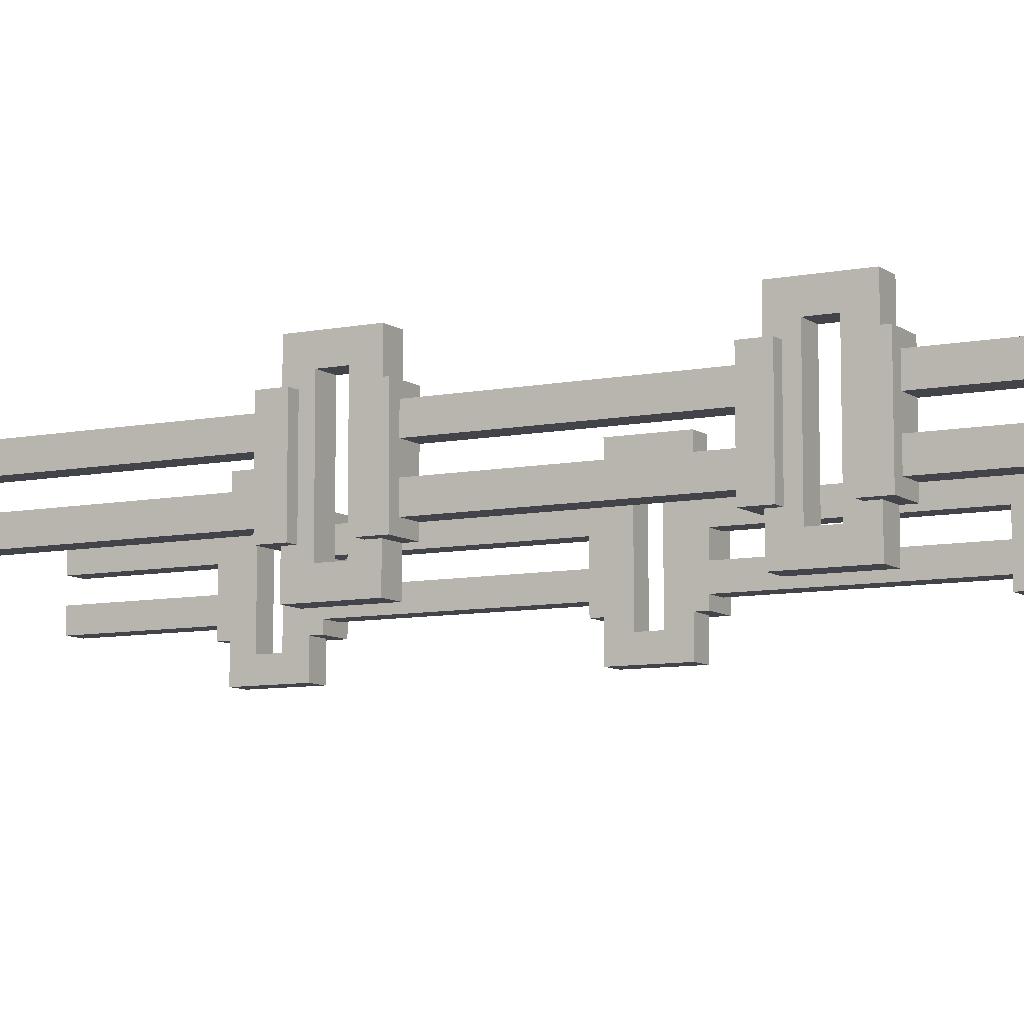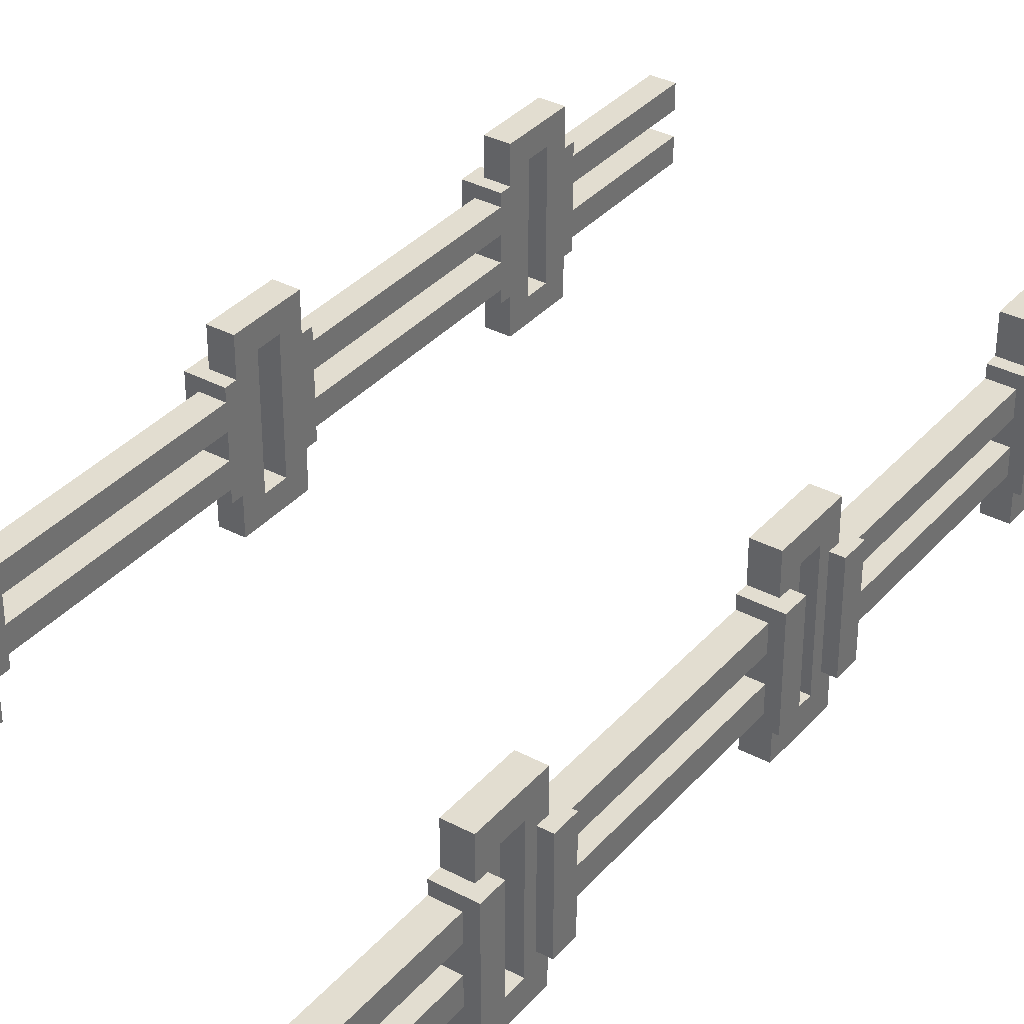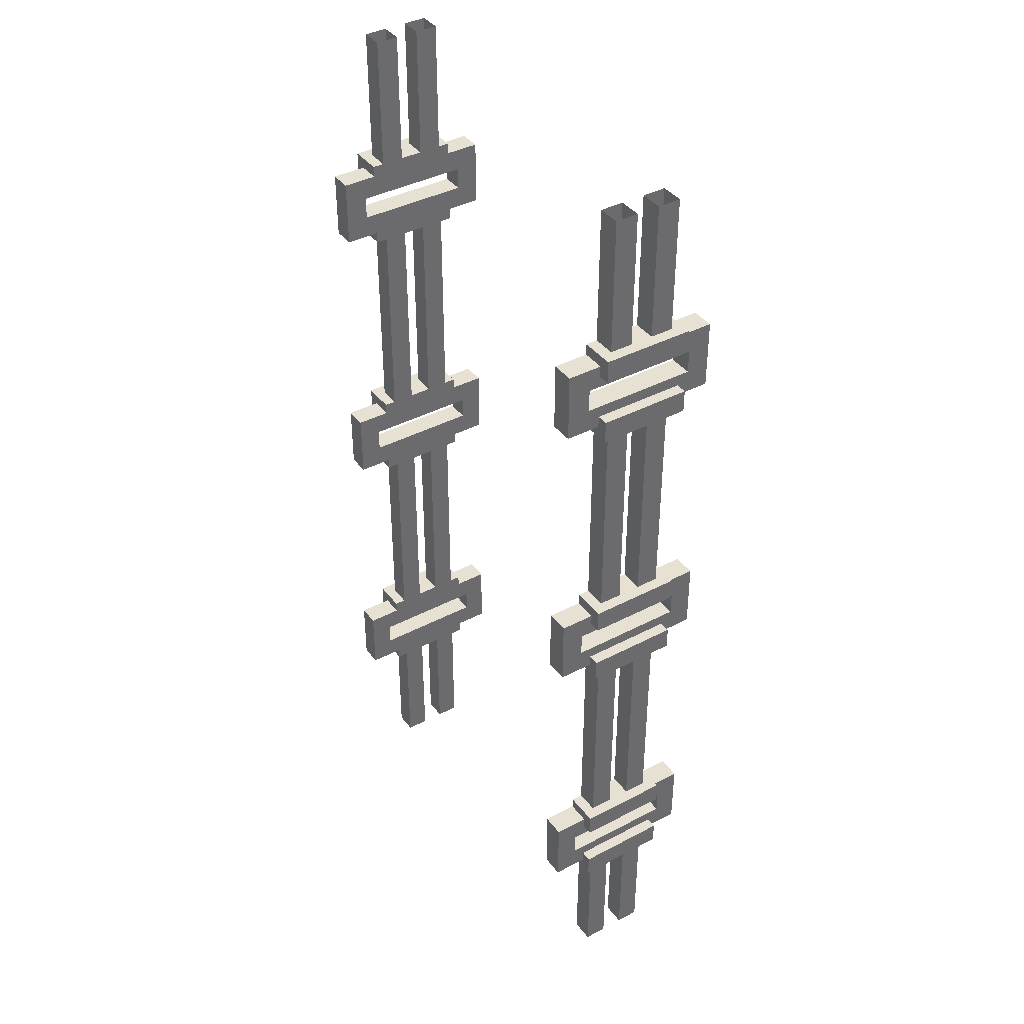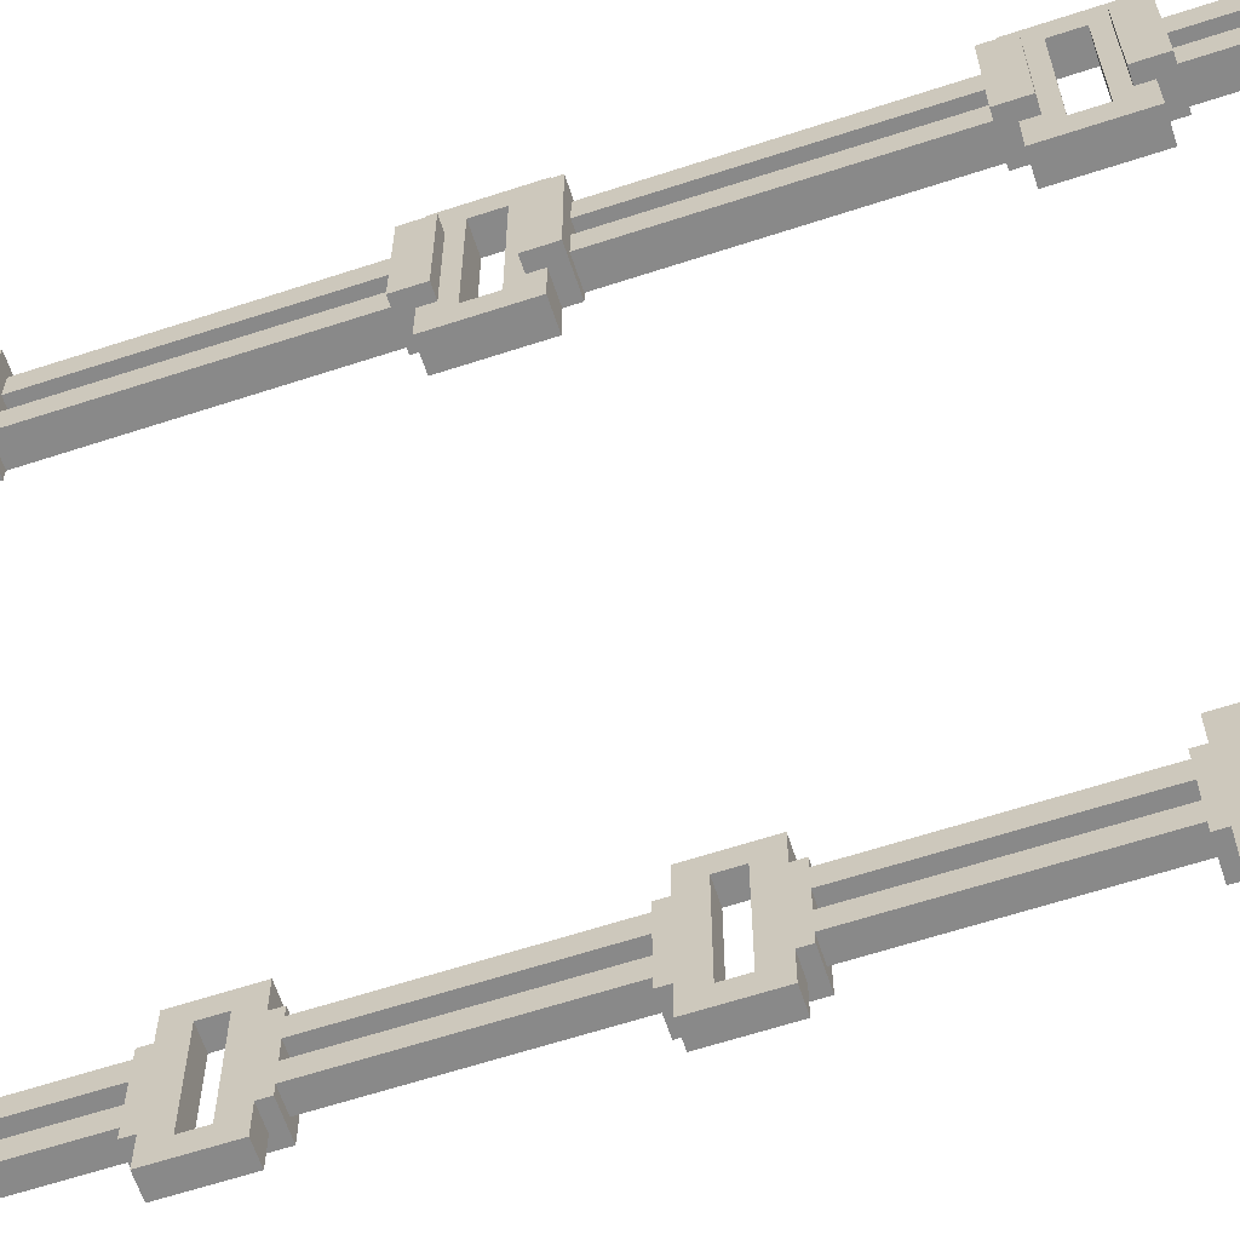
<metadata>
{"format":"obj","ext":"obj","renderer":"f3d","projection":"perspective","resolution":1024,"background":"white","views":[{"elev":-8.4,"azim":118.8,"up":"+Y"},{"elev":35.2,"azim":-144.9,"up":"+Y"},{"elev":39.6,"azim":56.8,"up":"+Z"},{"elev":-63.2,"azim":-71.7,"up":"+Y"}]}
</metadata>
<code>
o cube_94
v 1.188 1.438 -1.5
v 1.188 1.438 -1.875
v 1.188 1.312 -1.5
v 1.188 1.312 -1.875
v 1.062 1.438 -1.875
v 1.062 1.438 -1.5
v 1.062 1.312 -1.875
v 1.062 1.312 -1.5
f 4 7 5 2
f 3 4 2 1
f 8 3 1 6
f 7 8 6 5
f 6 1 2 5
f 7 4 3 8
o cube_95
v 1.188 1.312 -1.75
v 1.188 1.312 -1.875
v 1.188 0.6875 -1.75
v 1.188 0.6875 -1.875
v 1.062 1.312 -1.875
v 1.062 1.312 -1.75
v 1.062 0.6875 -1.875
v 1.062 0.6875 -1.75
f 12 15 13 10
f 11 12 10 9
f 16 11 9 14
f 15 16 14 13
f 14 9 10 13
f 15 12 11 16
o cube_96
v 1.188 0.6875 -1.5
v 1.188 0.6875 -1.875
v 1.188 0.5625 -1.5
v 1.188 0.5625 -1.875
v 1.062 0.6875 -1.875
v 1.062 0.6875 -1.5
v 1.062 0.5625 -1.875
v 1.062 0.5625 -1.5
f 20 23 21 18
f 19 20 18 17
f 24 19 17 22
f 23 24 22 21
f 22 17 18 21
f 23 20 19 24
o cube_97
v 1.188 1.312 -1.5
v 1.188 1.312 -1.625
v 1.188 0.6875 -1.5
v 1.188 0.6875 -1.625
v 1.062 1.312 -1.625
v 1.062 1.312 -1.5
v 1.062 0.6875 -1.625
v 1.062 0.6875 -1.5
f 28 31 29 26
f 27 28 26 25
f 32 27 25 30
f 31 32 30 29
f 30 25 26 29
f 31 28 27 32
o cube_98
v 1.25 1.25 -1.438
v 1.25 1.25 -1.562
v 1.25 0.75 -1.438
v 1.25 0.75 -1.562
v 1.062 1.25 -1.562
v 1.062 1.25 -1.438
v 1.062 0.75 -1.562
v 1.062 0.75 -1.438
f 36 39 37 34
f 35 36 34 33
f 40 35 33 38
f 39 40 38 37
f 38 33 34 37
f 39 36 35 40
o cube_99
v 1.25 1.25 -1.812
v 1.25 1.25 -1.938
v 1.25 0.75 -1.812
v 1.25 0.75 -1.938
v 1.062 1.25 -1.938
v 1.062 1.25 -1.812
v 1.062 0.75 -1.938
v 1.062 0.75 -1.812
f 44 47 45 42
f 43 44 42 41
f 48 43 41 46
f 47 48 46 45
f 46 41 42 45
f 47 44 43 48
o cube_100
v 1.188 1.188 -1.938
v 1.188 1.188 -2.688
v 1.188 1.062 -1.938
v 1.188 1.062 -2.688
v 1.062 1.188 -2.688
v 1.062 1.188 -1.938
v 1.062 1.062 -2.688
v 1.062 1.062 -1.938
f 51 52 50 49
f 55 56 54 53
f 54 49 50 53
f 55 52 51 56
o cube_101
v 1.188 0.9375 -1.938
v 1.188 0.9375 -2.688
v 1.188 0.8125 -1.938
v 1.188 0.8125 -2.688
v 1.062 0.9375 -2.688
v 1.062 0.9375 -1.938
v 1.062 0.8125 -2.688
v 1.062 0.8125 -1.938
f 59 60 58 57
f 63 64 62 61
f 62 57 58 61
f 63 60 59 64
o cube_102
v 1.188 0.6875 1.875
v 1.188 0.6875 1.5
v 1.188 0.5625 1.875
v 1.188 0.5625 1.5
v 1.062 0.6875 1.5
v 1.062 0.6875 1.875
v 1.062 0.5625 1.5
v 1.062 0.5625 1.875
f 68 71 69 66
f 67 68 66 65
f 72 67 65 70
f 71 72 70 69
f 70 65 66 69
f 71 68 67 72
o cube_103
v 1.188 1.312 1.625
v 1.188 1.312 1.5
v 1.188 0.6875 1.625
v 1.188 0.6875 1.5
v 1.062 1.312 1.5
v 1.062 1.312 1.625
v 1.062 0.6875 1.5
v 1.062 0.6875 1.625
f 76 79 77 74
f 75 76 74 73
f 80 75 73 78
f 79 80 78 77
f 78 73 74 77
f 79 76 75 80
o cube_104
v 1.25 1.25 1.562
v 1.25 1.25 1.438
v 1.25 0.75 1.562
v 1.25 0.75 1.438
v 1.062 1.25 1.438
v 1.062 1.25 1.562
v 1.062 0.75 1.438
v 1.062 0.75 1.562
f 84 87 85 82
f 83 84 82 81
f 88 83 81 86
f 87 88 86 85
f 86 81 82 85
f 87 84 83 88
o cube_105
v 1.188 1.438 1.875
v 1.188 1.438 1.5
v 1.188 1.312 1.875
v 1.188 1.312 1.5
v 1.062 1.438 1.5
v 1.062 1.438 1.875
v 1.062 1.312 1.5
v 1.062 1.312 1.875
f 92 95 93 90
f 91 92 90 89
f 96 91 89 94
f 95 96 94 93
f 94 89 90 93
f 95 92 91 96
o cube_106
v 1.25 1.25 1.938
v 1.25 1.25 1.812
v 1.25 0.75 1.938
v 1.25 0.75 1.812
v 1.062 1.25 1.812
v 1.062 1.25 1.938
v 1.062 0.75 1.812
v 1.062 0.75 1.938
f 100 103 101 98
f 99 100 98 97
f 104 99 97 102
f 103 104 102 101
f 102 97 98 101
f 103 100 99 104
o cube_107
v 1.188 1.312 1.875
v 1.188 1.312 1.75
v 1.188 0.6875 1.875
v 1.188 0.6875 1.75
v 1.062 1.312 1.75
v 1.062 1.312 1.875
v 1.062 0.6875 1.75
v 1.062 0.6875 1.875
f 108 111 109 106
f 107 108 106 105
f 112 107 105 110
f 111 112 110 109
f 110 105 106 109
f 111 108 107 112
o cube_108
v 1.188 0.9375 2.688
v 1.188 0.9375 1.938
v 1.188 0.8125 2.688
v 1.188 0.8125 1.938
v 1.062 0.9375 1.938
v 1.062 0.9375 2.688
v 1.062 0.8125 1.938
v 1.062 0.8125 2.688
f 115 116 114 113
f 119 120 118 117
f 118 113 114 117
f 119 116 115 120
o cube_109
v 1.188 1.188 2.688
v 1.188 1.188 1.938
v 1.188 1.062 2.688
v 1.188 1.062 1.938
v 1.062 1.188 1.938
v 1.062 1.188 2.688
v 1.062 1.062 1.938
v 1.062 1.062 2.688
f 123 124 122 121
f 127 128 126 125
f 126 121 122 125
f 127 124 123 128
o cube_110
v 1.188 0.9375 1.438
v 1.188 0.9375 0.25
v 1.188 0.8125 1.438
v 1.188 0.8125 0.25
v 1.062 0.9375 0.25
v 1.062 0.9375 1.438
v 1.062 0.8125 0.25
v 1.062 0.8125 1.438
f 131 132 130 129
f 135 136 134 133
f 134 129 130 133
f 135 132 131 136
o cube_111
v 1.188 1.188 1.438
v 1.188 1.188 0.25
v 1.188 1.062 1.438
v 1.188 1.062 0.25
v 1.062 1.188 0.25
v 1.062 1.188 1.438
v 1.062 1.062 0.25
v 1.062 1.062 1.438
f 139 140 138 137
f 143 144 142 141
f 142 137 138 141
f 143 140 139 144
o cube_112
v 1.25 1.25 0.25
v 1.25 1.25 0.125
v 1.25 0.75 0.25
v 1.25 0.75 0.125
v 1.062 1.25 0.125
v 1.062 1.25 0.25
v 1.062 0.75 0.125
v 1.062 0.75 0.25
f 148 151 149 146
f 147 148 146 145
f 152 147 145 150
f 151 152 150 149
f 150 145 146 149
f 151 148 147 152
o cube_113
v 1.188 1.312 0.1875
v 1.188 1.312 0.0625
v 1.188 0.6875 0.1875
v 1.188 0.6875 0.0625
v 1.062 1.312 0.0625
v 1.062 1.312 0.1875
v 1.062 0.6875 0.0625
v 1.062 0.6875 0.1875
f 156 159 157 154
f 155 156 154 153
f 160 155 153 158
f 159 160 158 157
f 158 153 154 157
f 159 156 155 160
o cube_114
v 1.188 1.312 -0.0625
v 1.188 1.312 -0.1875
v 1.188 0.6875 -0.0625
v 1.188 0.6875 -0.1875
v 1.062 1.312 -0.1875
v 1.062 1.312 -0.0625
v 1.062 0.6875 -0.1875
v 1.062 0.6875 -0.0625
f 164 167 165 162
f 163 164 162 161
f 168 163 161 166
f 167 168 166 165
f 166 161 162 165
f 167 164 163 168
o cube_115
v 1.25 1.25 -0.125
v 1.25 1.25 -0.25
v 1.25 0.75 -0.125
v 1.25 0.75 -0.25
v 1.062 1.25 -0.25
v 1.062 1.25 -0.125
v 1.062 0.75 -0.25
v 1.062 0.75 -0.125
f 172 175 173 170
f 171 172 170 169
f 176 171 169 174
f 175 176 174 173
f 174 169 170 173
f 175 172 171 176
o cube_116
v 1.188 1.438 0.1875
v 1.188 1.438 -0.1875
v 1.188 1.312 0.1875
v 1.188 1.312 -0.1875
v 1.062 1.438 -0.1875
v 1.062 1.438 0.1875
v 1.062 1.312 -0.1875
v 1.062 1.312 0.1875
f 180 183 181 178
f 179 180 178 177
f 184 179 177 182
f 183 184 182 181
f 182 177 178 181
f 183 180 179 184
o cube_117
v 1.188 0.6875 0.1875
v 1.188 0.6875 -0.1875
v 1.188 0.5625 0.1875
v 1.188 0.5625 -0.1875
v 1.062 0.6875 -0.1875
v 1.062 0.6875 0.1875
v 1.062 0.5625 -0.1875
v 1.062 0.5625 0.1875
f 188 191 189 186
f 187 188 186 185
f 192 187 185 190
f 191 192 190 189
f 190 185 186 189
f 191 188 187 192
o cube_118
v 1.188 0.9375 -0.25
v 1.188 0.9375 -1.438
v 1.188 0.8125 -0.25
v 1.188 0.8125 -1.438
v 1.062 0.9375 -1.438
v 1.062 0.9375 -0.25
v 1.062 0.8125 -1.438
v 1.062 0.8125 -0.25
f 195 196 194 193
f 199 200 198 197
f 198 193 194 197
f 199 196 195 200
o cube_119
v 1.188 1.188 -0.25
v 1.188 1.188 -1.438
v 1.188 1.062 -0.25
v 1.188 1.062 -1.438
v 1.062 1.188 -1.438
v 1.062 1.188 -0.25
v 1.062 1.062 -1.438
v 1.062 1.062 -0.25
f 203 204 202 201
f 207 208 206 205
f 206 201 202 205
f 207 204 203 208
o cube_120
v -1.062 1.312 1.875
v -1.062 1.312 1.75
v -1.062 0.6875 1.875
v -1.062 0.6875 1.75
v -1.188 1.312 1.75
v -1.188 1.312 1.875
v -1.188 0.6875 1.75
v -1.188 0.6875 1.875
f 212 215 213 210
f 211 212 210 209
f 216 211 209 214
f 215 216 214 213
f 214 209 210 213
f 215 212 211 216
o cube_121
v -1.062 1.438 1.875
v -1.062 1.438 1.5
v -1.062 1.312 1.875
v -1.062 1.312 1.5
v -1.188 1.438 1.5
v -1.188 1.438 1.875
v -1.188 1.312 1.5
v -1.188 1.312 1.875
f 220 223 221 218
f 219 220 218 217
f 224 219 217 222
f 223 224 222 221
f 222 217 218 221
f 223 220 219 224
o cube_122
v -1.062 1.312 1.625
v -1.062 1.312 1.5
v -1.062 0.6875 1.625
v -1.062 0.6875 1.5
v -1.188 1.312 1.5
v -1.188 1.312 1.625
v -1.188 0.6875 1.5
v -1.188 0.6875 1.625
f 228 231 229 226
f 227 228 226 225
f 232 227 225 230
f 231 232 230 229
f 230 225 226 229
f 231 228 227 232
o cube_123
v -1.062 0.6875 1.875
v -1.062 0.6875 1.5
v -1.062 0.5625 1.875
v -1.062 0.5625 1.5
v -1.188 0.6875 1.5
v -1.188 0.6875 1.875
v -1.188 0.5625 1.5
v -1.188 0.5625 1.875
f 236 239 237 234
f 235 236 234 233
f 240 235 233 238
f 239 240 238 237
f 238 233 234 237
f 239 236 235 240
o cube_124
v -1.062 1.25 1.938
v -1.062 1.25 1.812
v -1.062 0.75 1.938
v -1.062 0.75 1.812
v -1.25 1.25 1.812
v -1.25 1.25 1.938
v -1.25 0.75 1.812
v -1.25 0.75 1.938
f 244 247 245 242
f 243 244 242 241
f 248 243 241 246
f 247 248 246 245
f 246 241 242 245
f 247 244 243 248
o cube_125
v -1.062 1.25 1.562
v -1.062 1.25 1.438
v -1.062 0.75 1.562
v -1.062 0.75 1.438
v -1.25 1.25 1.438
v -1.25 1.25 1.562
v -1.25 0.75 1.438
v -1.25 0.75 1.562
f 252 255 253 250
f 251 252 250 249
f 256 251 249 254
f 255 256 254 253
f 254 249 250 253
f 255 252 251 256
o cube_126
v -1.062 0.6875 0.1875
v -1.062 0.6875 -0.1875
v -1.062 0.5625 0.1875
v -1.062 0.5625 -0.1875
v -1.188 0.6875 -0.1875
v -1.188 0.6875 0.1875
v -1.188 0.5625 -0.1875
v -1.188 0.5625 0.1875
f 260 263 261 258
f 259 260 258 257
f 264 259 257 262
f 263 264 262 261
f 262 257 258 261
f 263 260 259 264
o cube_127
v -1.062 1.312 -0.0625
v -1.062 1.312 -0.1875
v -1.062 0.6875 -0.0625
v -1.062 0.6875 -0.1875
v -1.188 1.312 -0.1875
v -1.188 1.312 -0.0625
v -1.188 0.6875 -0.1875
v -1.188 0.6875 -0.0625
f 268 271 269 266
f 267 268 266 265
f 272 267 265 270
f 271 272 270 269
f 270 265 266 269
f 271 268 267 272
o cube_128
v -1.062 1.25 -0.125
v -1.062 1.25 -0.25
v -1.062 0.75 -0.125
v -1.062 0.75 -0.25
v -1.25 1.25 -0.25
v -1.25 1.25 -0.125
v -1.25 0.75 -0.25
v -1.25 0.75 -0.125
f 276 279 277 274
f 275 276 274 273
f 280 275 273 278
f 279 280 278 277
f 278 273 274 277
f 279 276 275 280
o cube_129
v -1.062 1.312 0.1875
v -1.062 1.312 0.0625
v -1.062 0.6875 0.1875
v -1.062 0.6875 0.0625
v -1.188 1.312 0.0625
v -1.188 1.312 0.1875
v -1.188 0.6875 0.0625
v -1.188 0.6875 0.1875
f 284 287 285 282
f 283 284 282 281
f 288 283 281 286
f 287 288 286 285
f 286 281 282 285
f 287 284 283 288
o cube_130
v -1.062 1.25 0.25
v -1.062 1.25 0.125
v -1.062 0.75 0.25
v -1.062 0.75 0.125
v -1.25 1.25 0.125
v -1.25 1.25 0.25
v -1.25 0.75 0.125
v -1.25 0.75 0.25
f 292 295 293 290
f 291 292 290 289
f 296 291 289 294
f 295 296 294 293
f 294 289 290 293
f 295 292 291 296
o cube_131
v -1.062 1.438 0.1875
v -1.062 1.438 -0.1875
v -1.062 1.312 0.1875
v -1.062 1.312 -0.1875
v -1.188 1.438 -0.1875
v -1.188 1.438 0.1875
v -1.188 1.312 -0.1875
v -1.188 1.312 0.1875
f 300 303 301 298
f 299 300 298 297
f 304 299 297 302
f 303 304 302 301
f 302 297 298 301
f 303 300 299 304
o cube_132
v -1.062 1.438 -1.5
v -1.062 1.438 -1.875
v -1.062 1.312 -1.5
v -1.062 1.312 -1.875
v -1.188 1.438 -1.875
v -1.188 1.438 -1.5
v -1.188 1.312 -1.875
v -1.188 1.312 -1.5
f 308 311 309 306
f 307 308 306 305
f 312 307 305 310
f 311 312 310 309
f 310 305 306 309
f 311 308 307 312
o cube_133
v -1.062 1.312 -1.5
v -1.062 1.312 -1.625
v -1.062 0.6875 -1.5
v -1.062 0.6875 -1.625
v -1.188 1.312 -1.625
v -1.188 1.312 -1.5
v -1.188 0.6875 -1.625
v -1.188 0.6875 -1.5
f 316 319 317 314
f 315 316 314 313
f 320 315 313 318
f 319 320 318 317
f 318 313 314 317
f 319 316 315 320
o cube_134
v -1.062 0.6875 -1.5
v -1.062 0.6875 -1.875
v -1.062 0.5625 -1.5
v -1.062 0.5625 -1.875
v -1.188 0.6875 -1.875
v -1.188 0.6875 -1.5
v -1.188 0.5625 -1.875
v -1.188 0.5625 -1.5
f 324 327 325 322
f 323 324 322 321
f 328 323 321 326
f 327 328 326 325
f 326 321 322 325
f 327 324 323 328
o cube_135
v -1.062 1.25 -1.812
v -1.062 1.25 -1.938
v -1.062 0.75 -1.812
v -1.062 0.75 -1.938
v -1.25 1.25 -1.938
v -1.25 1.25 -1.812
v -1.25 0.75 -1.938
v -1.25 0.75 -1.812
f 332 335 333 330
f 331 332 330 329
f 336 331 329 334
f 335 336 334 333
f 334 329 330 333
f 335 332 331 336
o cube_136
v -1.062 1.312 -1.75
v -1.062 1.312 -1.875
v -1.062 0.6875 -1.75
v -1.062 0.6875 -1.875
v -1.188 1.312 -1.875
v -1.188 1.312 -1.75
v -1.188 0.6875 -1.875
v -1.188 0.6875 -1.75
f 340 343 341 338
f 339 340 338 337
f 344 339 337 342
f 343 344 342 341
f 342 337 338 341
f 343 340 339 344
o cube_137
v -1.062 1.25 -1.438
v -1.062 1.25 -1.562
v -1.062 0.75 -1.438
v -1.062 0.75 -1.562
v -1.25 1.25 -1.562
v -1.25 1.25 -1.438
v -1.25 0.75 -1.562
v -1.25 0.75 -1.438
f 348 351 349 346
f 347 348 346 345
f 352 347 345 350
f 351 352 350 349
f 350 345 346 349
f 351 348 347 352
o cube_138
v -1.062 1.188 -1.938
v -1.062 1.188 -2.688
v -1.062 1.062 -1.938
v -1.062 1.062 -2.688
v -1.188 1.188 -2.688
v -1.188 1.188 -1.938
v -1.188 1.062 -2.688
v -1.188 1.062 -1.938
f 355 356 354 353
f 359 360 358 357
f 358 353 354 357
f 359 356 355 360
o cube_139
v -1.062 0.9375 -1.938
v -1.062 0.9375 -2.688
v -1.062 0.8125 -1.938
v -1.062 0.8125 -2.688
v -1.188 0.9375 -2.688
v -1.188 0.9375 -1.938
v -1.188 0.8125 -2.688
v -1.188 0.8125 -1.938
f 363 364 362 361
f 367 368 366 365
f 366 361 362 365
f 367 364 363 368
o cube_140
v -1.062 0.9375 -0.25
v -1.062 0.9375 -1.438
v -1.062 0.8125 -0.25
v -1.062 0.8125 -1.438
v -1.188 0.9375 -1.438
v -1.188 0.9375 -0.25
v -1.188 0.8125 -1.438
v -1.188 0.8125 -0.25
f 371 372 370 369
f 375 376 374 373
f 374 369 370 373
f 375 372 371 376
o cube_141
v -1.062 1.188 -0.25
v -1.062 1.188 -1.438
v -1.062 1.062 -0.25
v -1.062 1.062 -1.438
v -1.188 1.188 -1.438
v -1.188 1.188 -0.25
v -1.188 1.062 -1.438
v -1.188 1.062 -0.25
f 379 380 378 377
f 383 384 382 381
f 382 377 378 381
f 383 380 379 384
o cube_142
v -1.062 1.188 1.438
v -1.062 1.188 0.25
v -1.062 1.062 1.438
v -1.062 1.062 0.25
v -1.188 1.188 0.25
v -1.188 1.188 1.438
v -1.188 1.062 0.25
v -1.188 1.062 1.438
f 387 388 386 385
f 391 392 390 389
f 390 385 386 389
f 391 388 387 392
o cube_143
v -1.062 0.9375 1.438
v -1.062 0.9375 0.25
v -1.062 0.8125 1.438
v -1.062 0.8125 0.25
v -1.188 0.9375 0.25
v -1.188 0.9375 1.438
v -1.188 0.8125 0.25
v -1.188 0.8125 1.438
f 395 396 394 393
f 399 400 398 397
f 398 393 394 397
f 399 396 395 400
o cube_144
v -1.062 1.188 2.688
v -1.062 1.188 1.938
v -1.062 1.062 2.688
v -1.062 1.062 1.938
v -1.188 1.188 1.938
v -1.188 1.188 2.688
v -1.188 1.062 1.938
v -1.188 1.062 2.688
f 403 404 402 401
f 407 408 406 405
f 406 401 402 405
f 407 404 403 408
o cube_145
v -1.062 0.9375 2.688
v -1.062 0.9375 1.938
v -1.062 0.8125 2.688
v -1.062 0.8125 1.938
v -1.188 0.9375 1.938
v -1.188 0.9375 2.688
v -1.188 0.8125 1.938
v -1.188 0.8125 2.688
f 411 412 410 409
f 415 416 414 413
f 414 409 410 413
f 415 412 411 416

</code>
